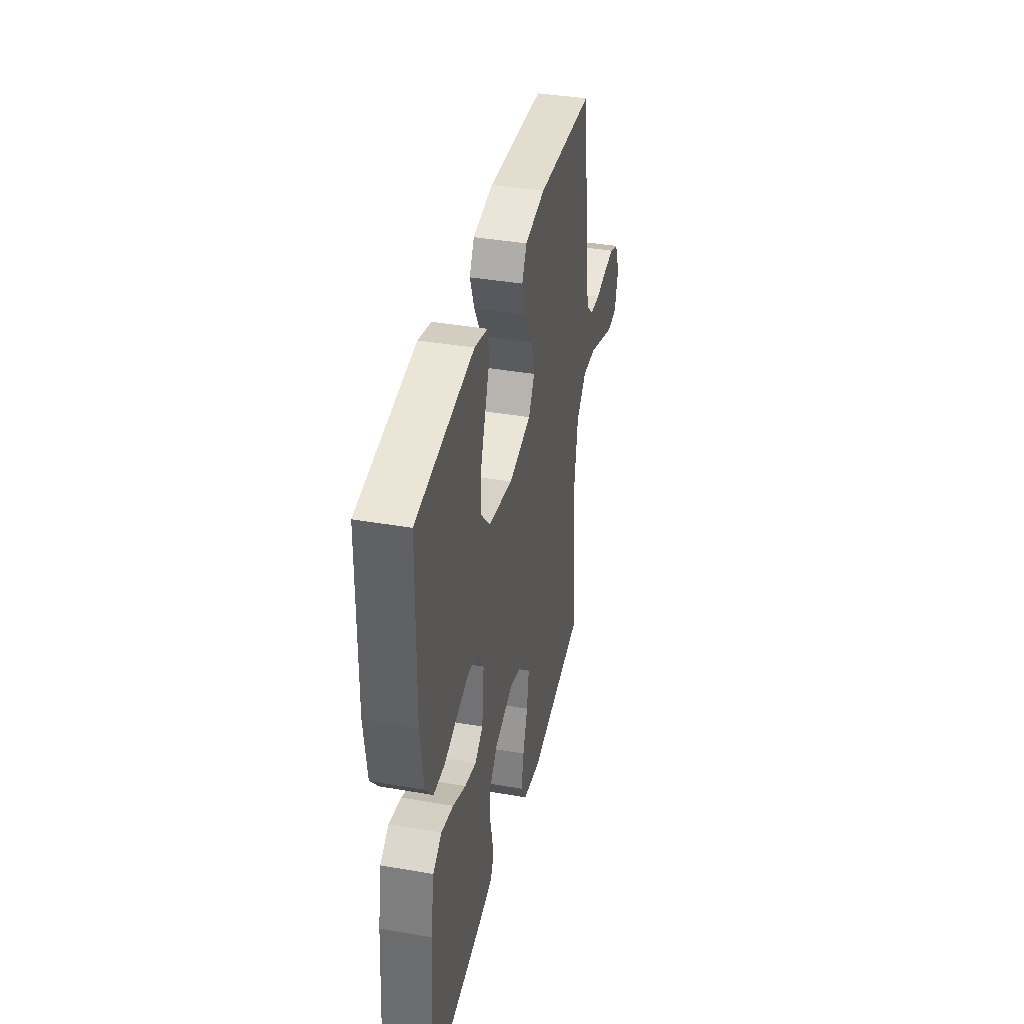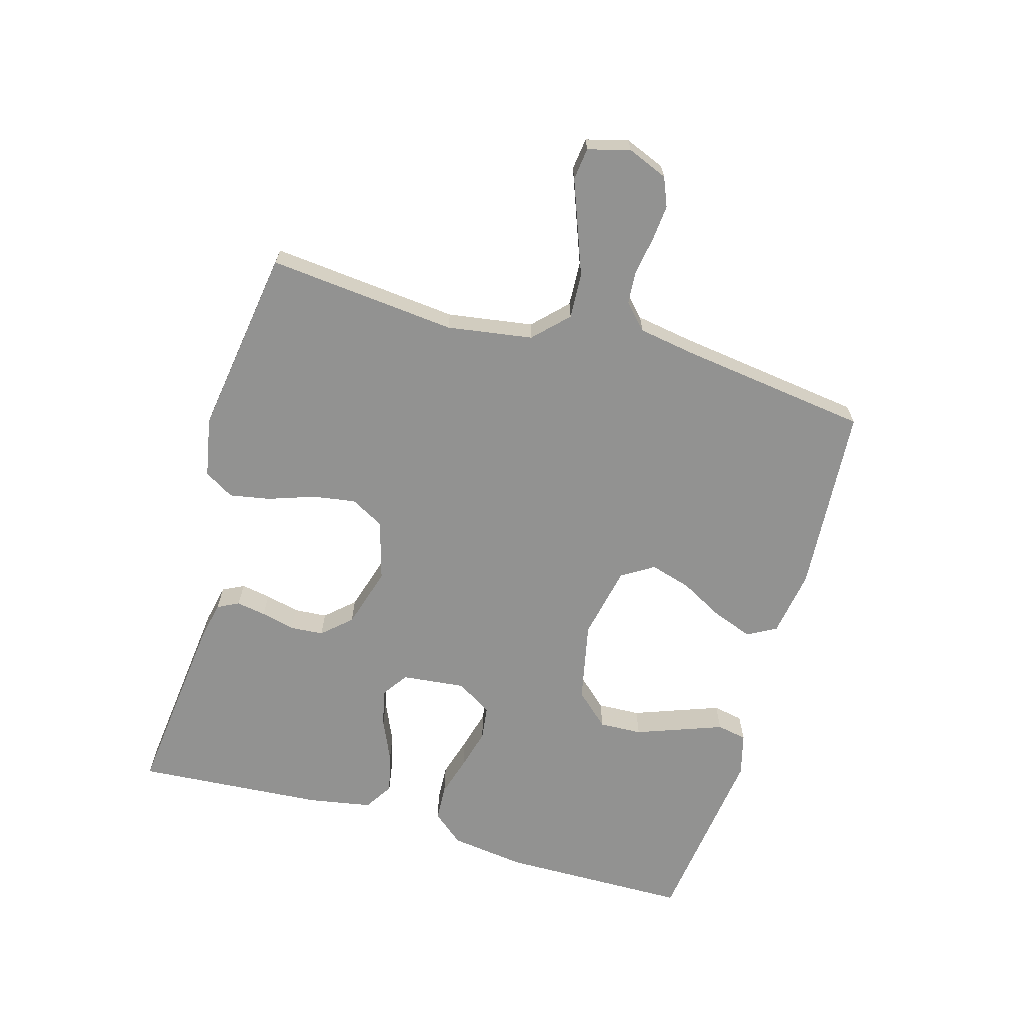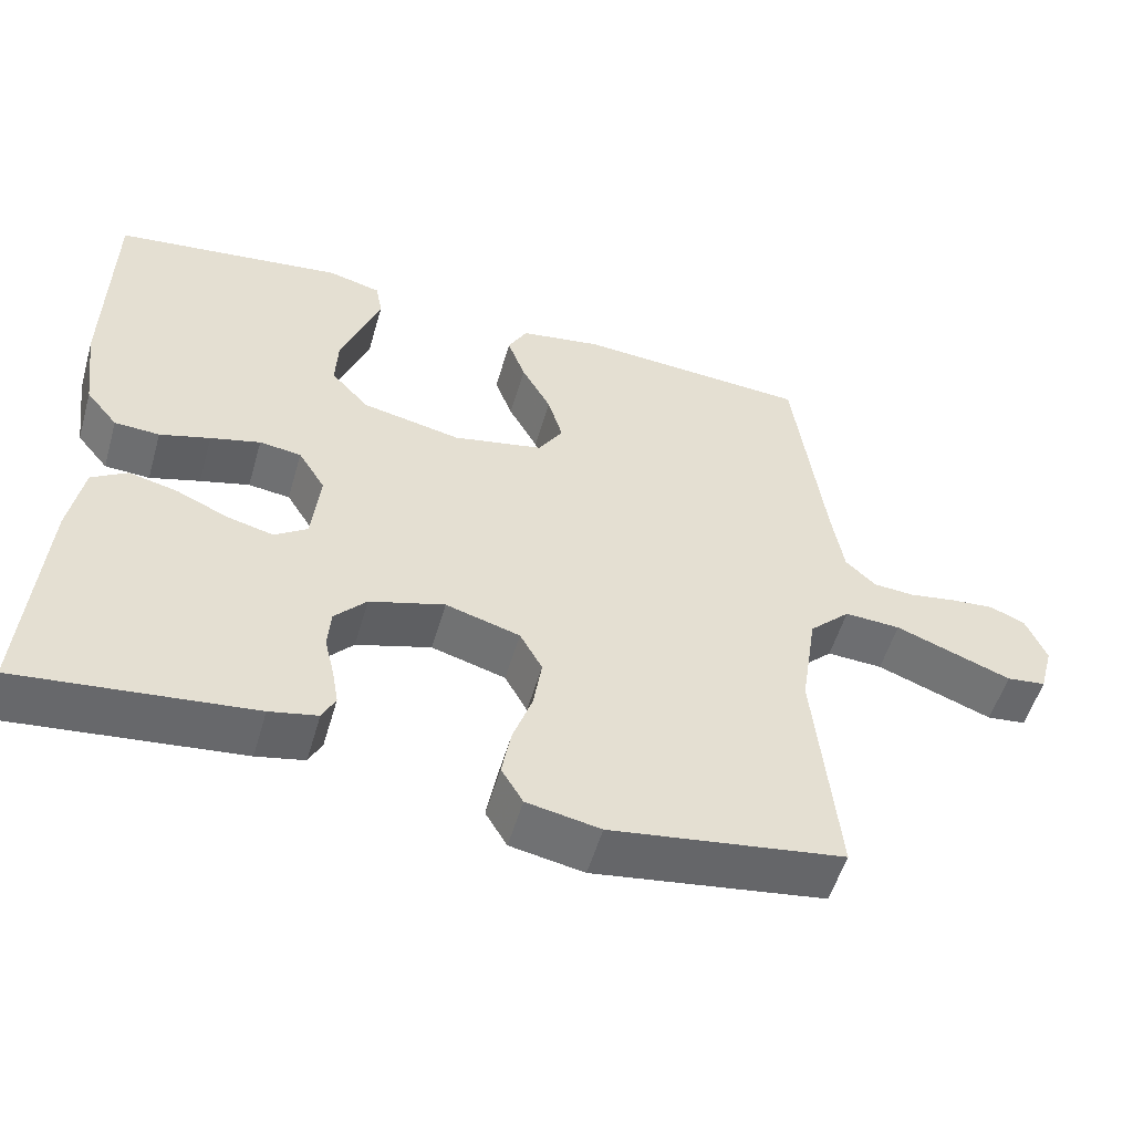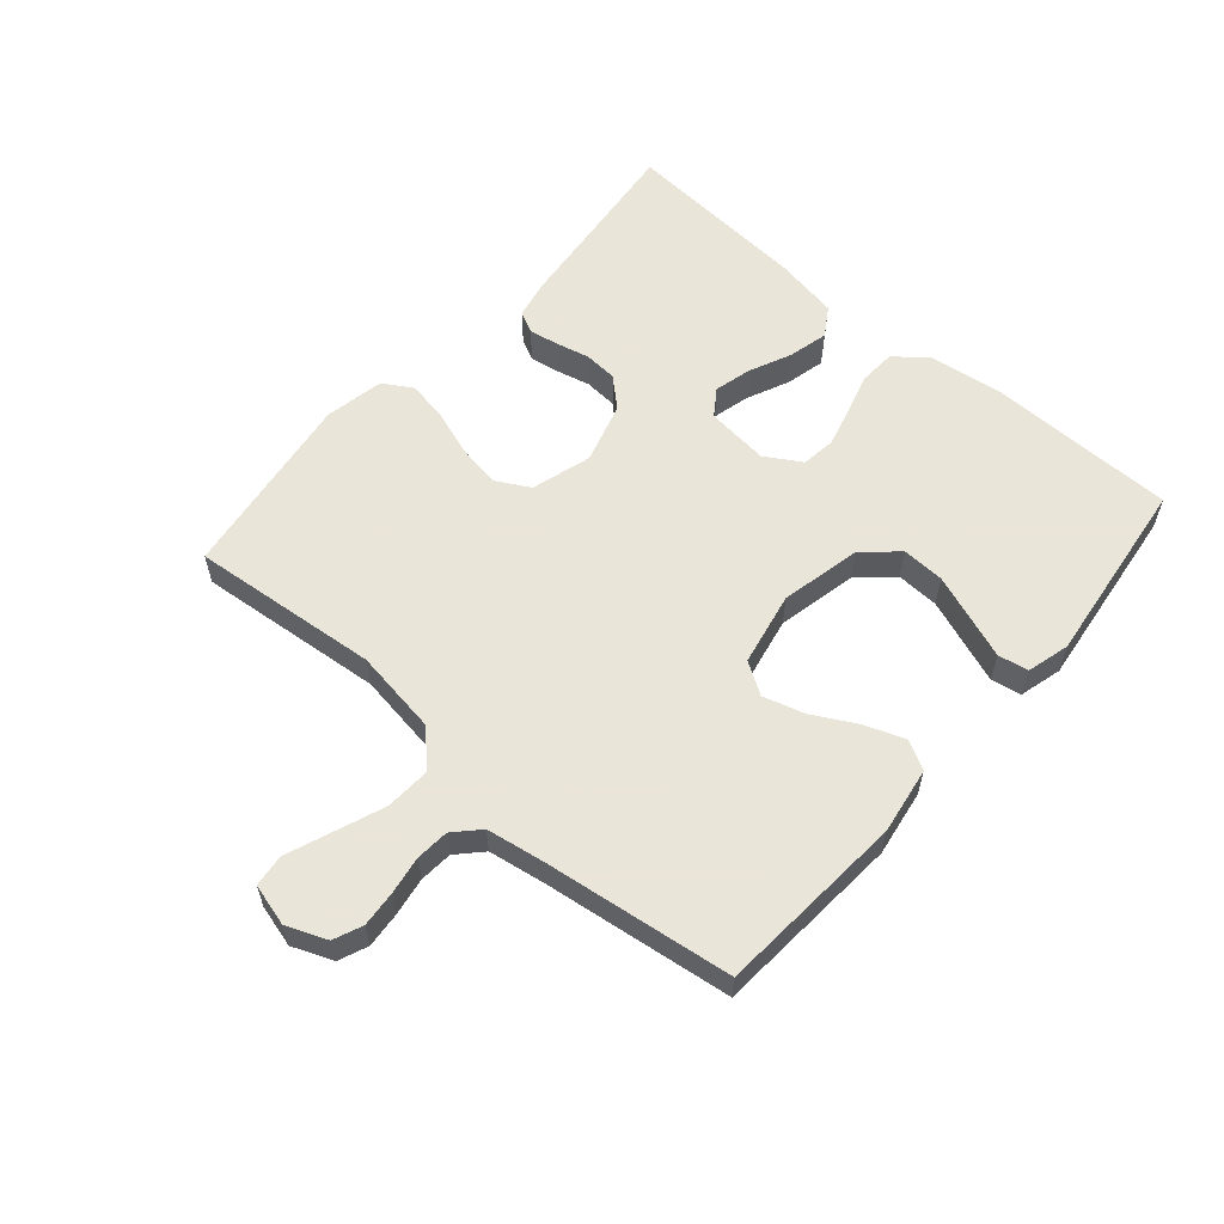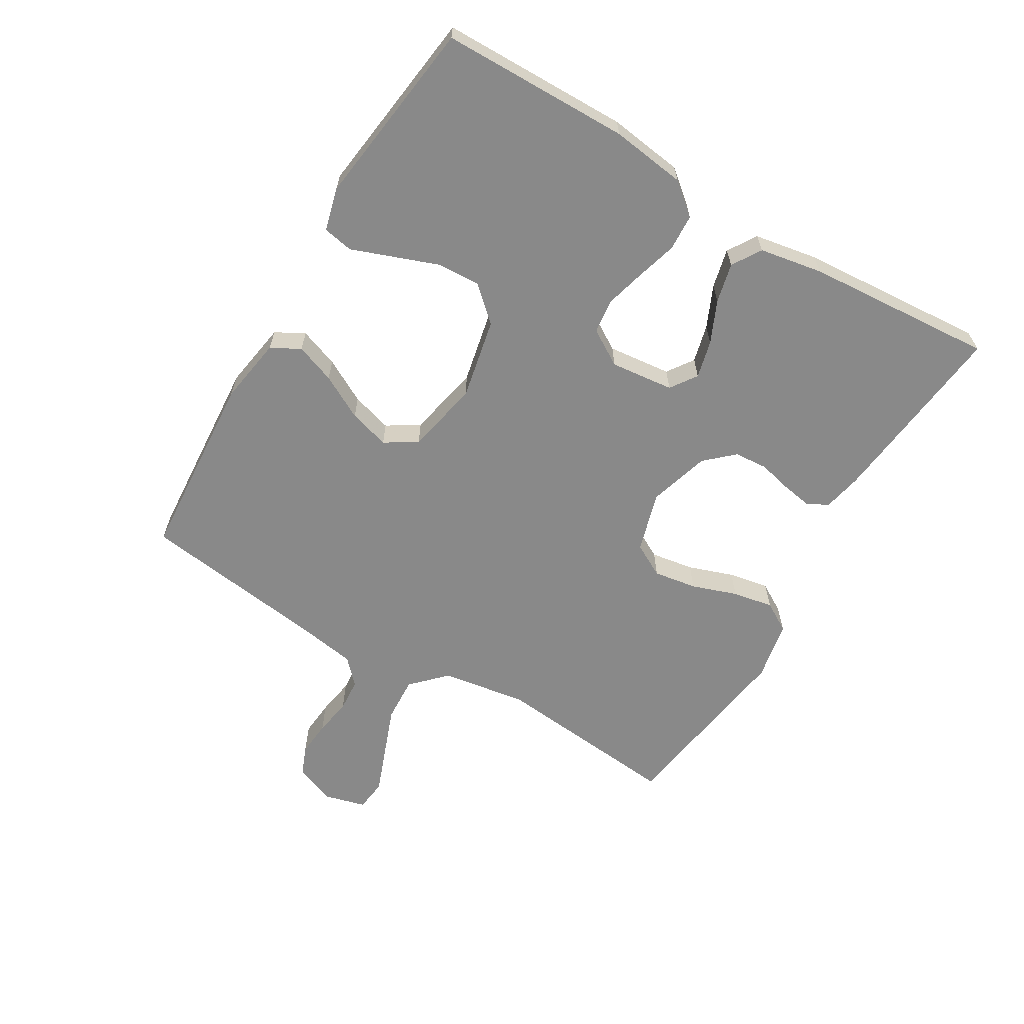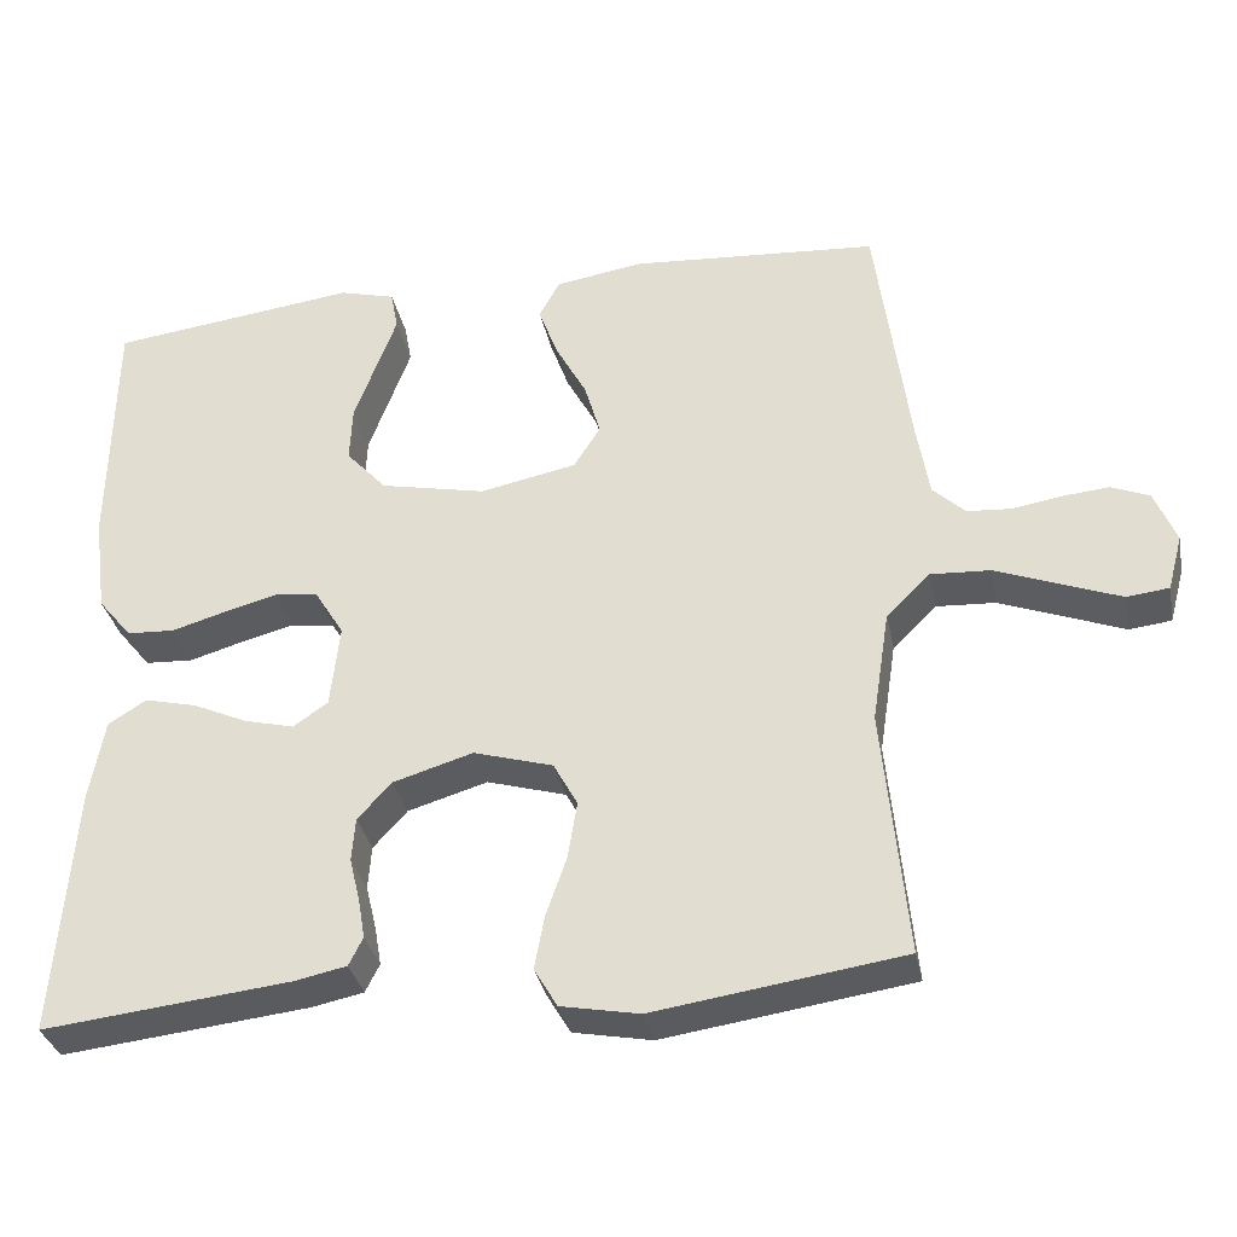
<metadata>
{"format":"obj","ext":"obj","renderer":"f3d","projection":"perspective","resolution":1024,"background":"white","views":[{"elev":38.6,"azim":102.4,"up":"+Z"},{"elev":-66.3,"azim":-106.1,"up":"+Y"},{"elev":-53.8,"azim":163.9,"up":"+Z"},{"elev":58.6,"azim":-49.0,"up":"+Y"},{"elev":-63.2,"azim":59.3,"up":"+Y"},{"elev":-33.2,"azim":-168.7,"up":"+Z"}]}
</metadata>
<code>
v -0.5 0.07 -0.5
v -0.471 0.07 -0.2
v -0.492 0.07 -0.064
v -0.545 0.07 -0.012
v -0.617 0.07 -0.016
v -0.696 0.07 -0.046
v -0.767 0.07 -0.073
v -0.818 0.07 -0.067
v -0.836 0.07 0
v -0.81 0.07 0.064
v -0.764 0.07 0.083
v -0.707 0.07 0.078
v -0.647 0.07 0.068
v -0.594 0.07 0.072
v -0.555 0.07 0.109
v -0.54 0.07 0.2
v -0.5 0.07 0.5
v -0.2 0.07 0.521
v -0.094 0.07 0.504
v -0.069 0.07 0.458
v -0.092 0.07 0.395
v -0.13 0.07 0.325
v -0.149 0.07 0.26
v -0.117 0.07 0.209
v 0 0.07 0.185
v 0.128 0.07 0.212
v 0.177 0.07 0.266
v 0.174 0.07 0.334
v 0.147 0.07 0.407
v 0.123 0.07 0.472
v 0.132 0.07 0.52
v 0.2 0.07 0.538
v 0.5 0.07 0.5
v 0.504 0.07 0.2
v 0.488 0.07 0.081
v 0.447 0.07 0.031
v 0.389 0.07 0.028
v 0.324 0.07 0.047
v 0.26 0.07 0.064
v 0.206 0.07 0.057
v 0.171 0.07 0
v 0.182 0.07 -0.101
v 0.224 0.07 -0.13
v 0.284 0.07 -0.115
v 0.351 0.07 -0.085
v 0.414 0.07 -0.07
v 0.46 0.07 -0.099
v 0.478 0.07 -0.2
v 0.5 0.07 -0.5
v 0.2 0.07 -0.467
v 0.138 0.07 -0.454
v 0.121 0.07 -0.42
v 0.129 0.07 -0.373
v 0.142 0.07 -0.319
v 0.138 0.07 -0.266
v 0.097 0.07 -0.221
v 0 0.07 -0.192
v -0.096 0.07 -0.22
v -0.125 0.07 -0.273
v -0.114 0.07 -0.342
v -0.089 0.07 -0.414
v -0.077 0.07 -0.479
v -0.105 0.07 -0.526
v -0.2 0.07 -0.544
v -0.5 0 -0.5
v -0.471 0 -0.2
v -0.492 0 -0.064
v -0.545 0 -0.012
v -0.617 0 -0.016
v -0.696 0 -0.046
v -0.767 0 -0.073
v -0.818 0 -0.067
v -0.836 0 0
v -0.81 0 0.064
v -0.764 0 0.083
v -0.707 0 0.078
v -0.647 0 0.068
v -0.594 0 0.072
v -0.555 0 0.109
v -0.54 0 0.2
v -0.5 0 0.5
v -0.2 0 0.521
v -0.094 0 0.504
v -0.069 0 0.458
v -0.092 0 0.395
v -0.13 0 0.325
v -0.149 0 0.26
v -0.117 0 0.209
v 0 0 0.185
v 0.128 0 0.212
v 0.177 0 0.266
v 0.174 0 0.334
v 0.147 0 0.407
v 0.123 0 0.472
v 0.132 0 0.52
v 0.2 0 0.538
v 0.5 0 0.5
v 0.504 0 0.2
v 0.488 0 0.081
v 0.447 0 0.031
v 0.389 0 0.028
v 0.324 0 0.047
v 0.26 0 0.064
v 0.206 0 0.057
v 0.171 0 0
v 0.182 0 -0.101
v 0.224 0 -0.13
v 0.284 0 -0.115
v 0.351 0 -0.085
v 0.414 0 -0.07
v 0.46 0 -0.099
v 0.478 0 -0.2
v 0.5 0 -0.5
v 0.2 0 -0.467
v 0.138 0 -0.454
v 0.121 0 -0.42
v 0.129 0 -0.373
v 0.142 0 -0.319
v 0.138 0 -0.266
v 0.097 0 -0.221
v 0 0 -0.192
v -0.096 0 -0.22
v -0.125 0 -0.273
v -0.114 0 -0.342
v -0.089 0 -0.414
v -0.077 0 -0.479
v -0.105 0 -0.526
v -0.2 0 -0.544
f 64 1 2
f 63 64 2
f 62 63 2
f 61 62 2
f 60 61 2
f 59 60 2 3
f 58 59 3 4
f 57 58 4
f 56 57 4
f 52 53 54
f 51 52 54
f 50 51 54
f 49 50 54
f 48 49 54
f 47 48 54
f 46 47 54
f 45 46 54
f 44 45 54
f 43 44 54 55
f 42 43 55 56
f 36 37 38
f 35 36 38
f 34 35 38
f 33 34 38
f 32 33 38
f 31 32 38
f 30 31 38
f 29 30 38
f 28 29 38
f 27 28 38 39
f 26 27 39 40
f 20 21 22
f 19 20 22
f 18 19 22
f 17 18 22
f 16 17 22
f 15 16 22 23
f 14 15 23 24
f 11 12 13
f 10 11 13
f 9 10 13
f 8 9 13
f 7 8 13
f 6 7 13
f 5 6 13 14
f 14 24 25
f 5 14 25
f 4 5 25
f 4 25 26
f 56 4 26
f 42 56 26
f 41 42 26
f 26 40 41
f 66 65 128
f 66 128 127
f 66 127 126
f 66 126 125
f 66 125 124
f 67 66 124 123
f 68 67 123 122
f 68 122 121
f 68 121 120
f 118 117 116
f 118 116 115
f 118 115 114
f 118 114 113
f 118 113 112
f 118 112 111
f 118 111 110
f 118 110 109
f 118 109 108
f 119 118 108 107
f 120 119 107 106
f 102 101 100
f 102 100 99
f 102 99 98
f 102 98 97
f 102 97 96
f 102 96 95
f 102 95 94
f 102 94 93
f 102 93 92
f 103 102 92 91
f 104 103 91 90
f 86 85 84
f 86 84 83
f 86 83 82
f 86 82 81
f 86 81 80
f 87 86 80 79
f 88 87 79 78
f 77 76 75
f 77 75 74
f 77 74 73
f 77 73 72
f 77 72 71
f 77 71 70
f 78 77 70 69
f 89 88 78
f 89 78 69
f 89 69 68
f 90 89 68
f 90 68 120
f 90 120 106
f 90 106 105
f 105 104 90
f 1 65 66 2
f 2 66 67 3
f 3 67 68 4
f 4 68 69 5
f 5 69 70 6
f 6 70 71 7
f 7 71 72 8
f 8 72 73 9
f 9 73 74 10
f 10 74 75 11
f 11 75 76 12
f 12 76 77 13
f 13 77 78 14
f 14 78 79 15
f 15 79 80 16
f 16 80 81 17
f 17 81 82 18
f 18 82 83 19
f 19 83 84 20
f 20 84 85 21
f 21 85 86 22
f 22 86 87 23
f 23 87 88 24
f 24 88 89 25
f 25 89 90 26
f 26 90 91 27
f 27 91 92 28
f 28 92 93 29
f 29 93 94 30
f 30 94 95 31
f 31 95 96 32
f 32 96 97 33
f 33 97 98 34
f 34 98 99 35
f 35 99 100 36
f 36 100 101 37
f 37 101 102 38
f 38 102 103 39
f 39 103 104 40
f 40 104 105 41
f 41 105 106 42
f 42 106 107 43
f 43 107 108 44
f 44 108 109 45
f 45 109 110 46
f 46 110 111 47
f 47 111 112 48
f 48 112 113 49
f 49 113 114 50
f 50 114 115 51
f 51 115 116 52
f 52 116 117 53
f 53 117 118 54
f 54 118 119 55
f 55 119 120 56
f 56 120 121 57
f 57 121 122 58
f 58 122 123 59
f 59 123 124 60
f 60 124 125 61
f 61 125 126 62
f 62 126 127 63
f 63 127 128 64
f 64 128 65 1

</code>
